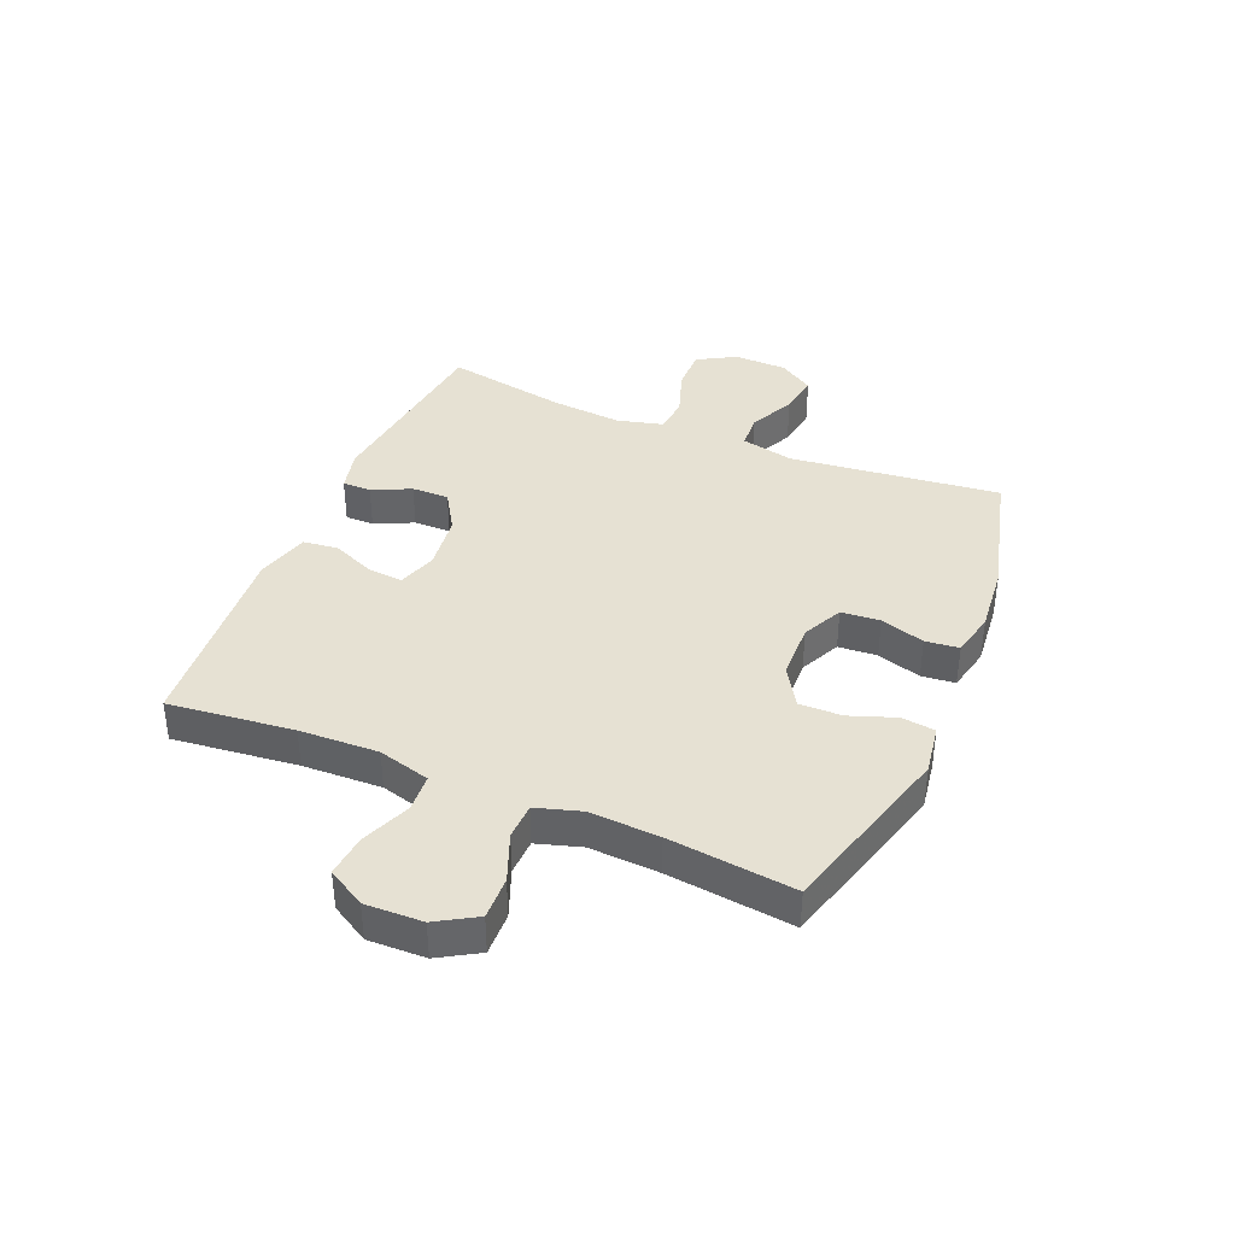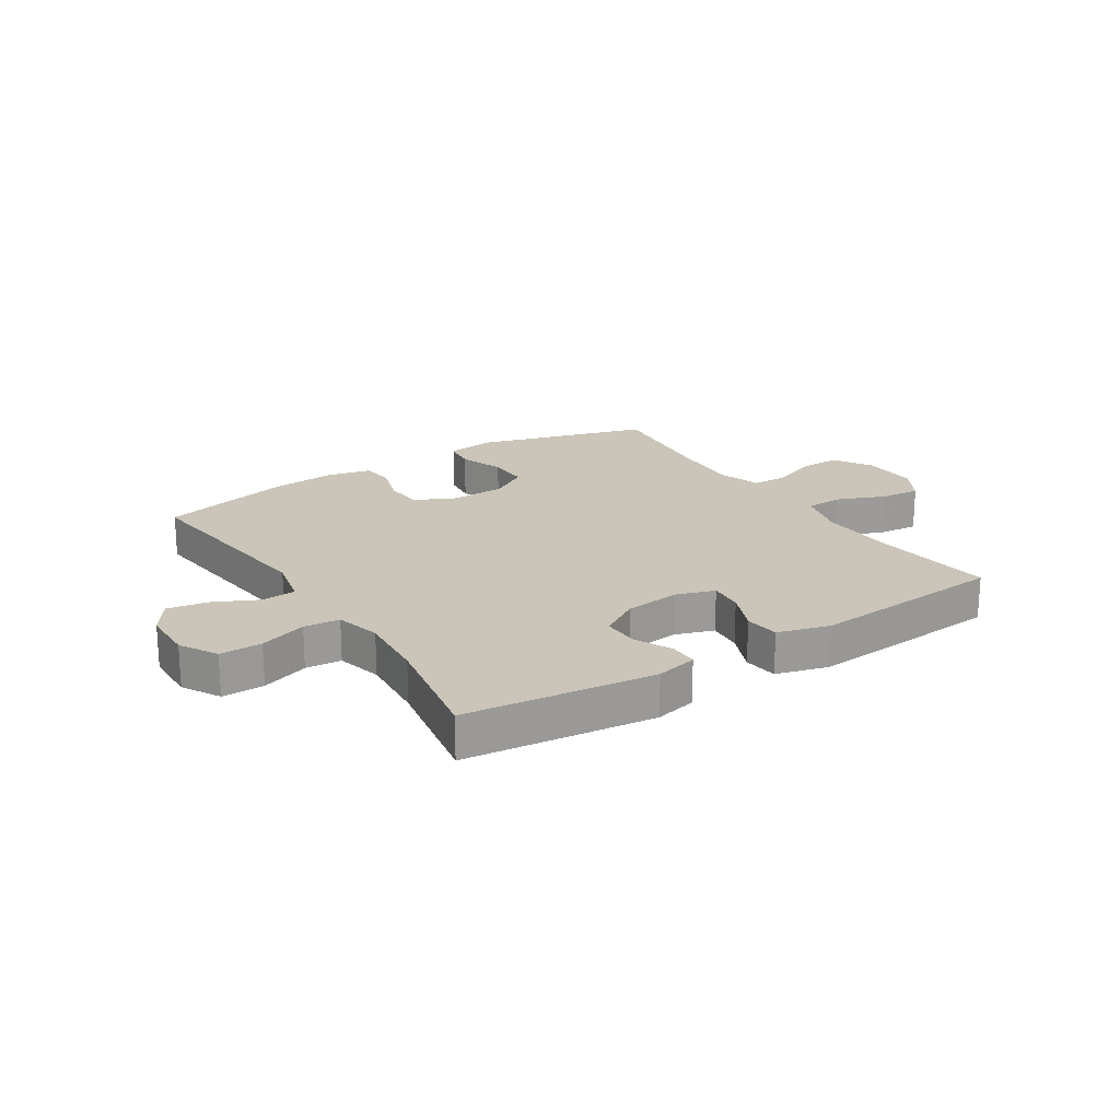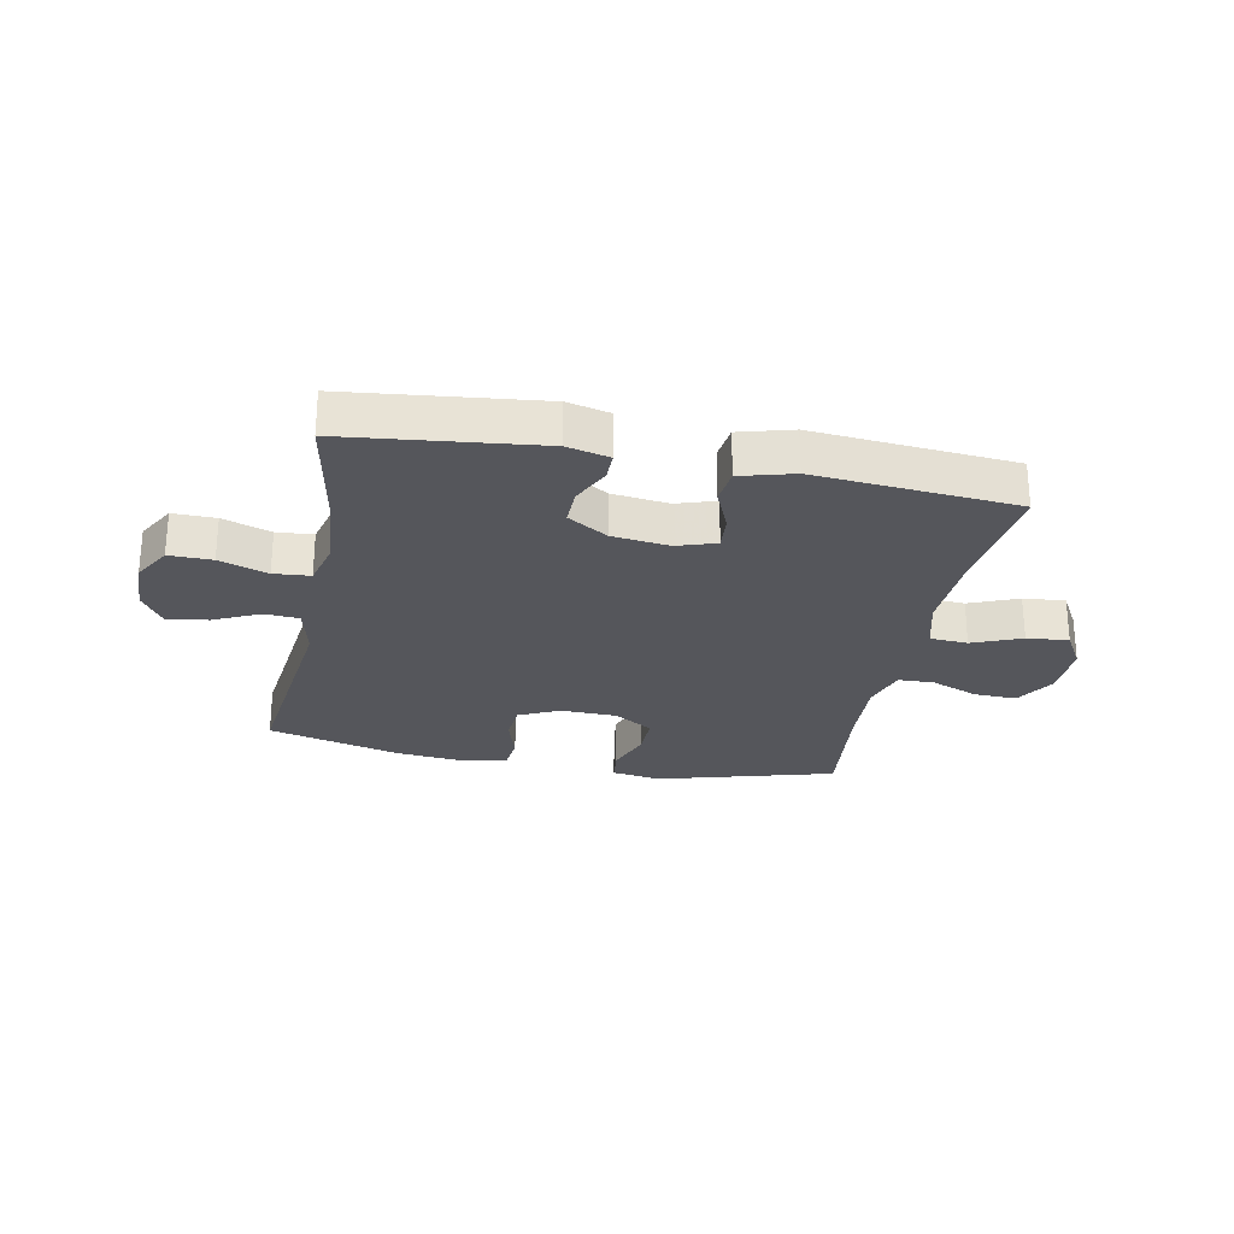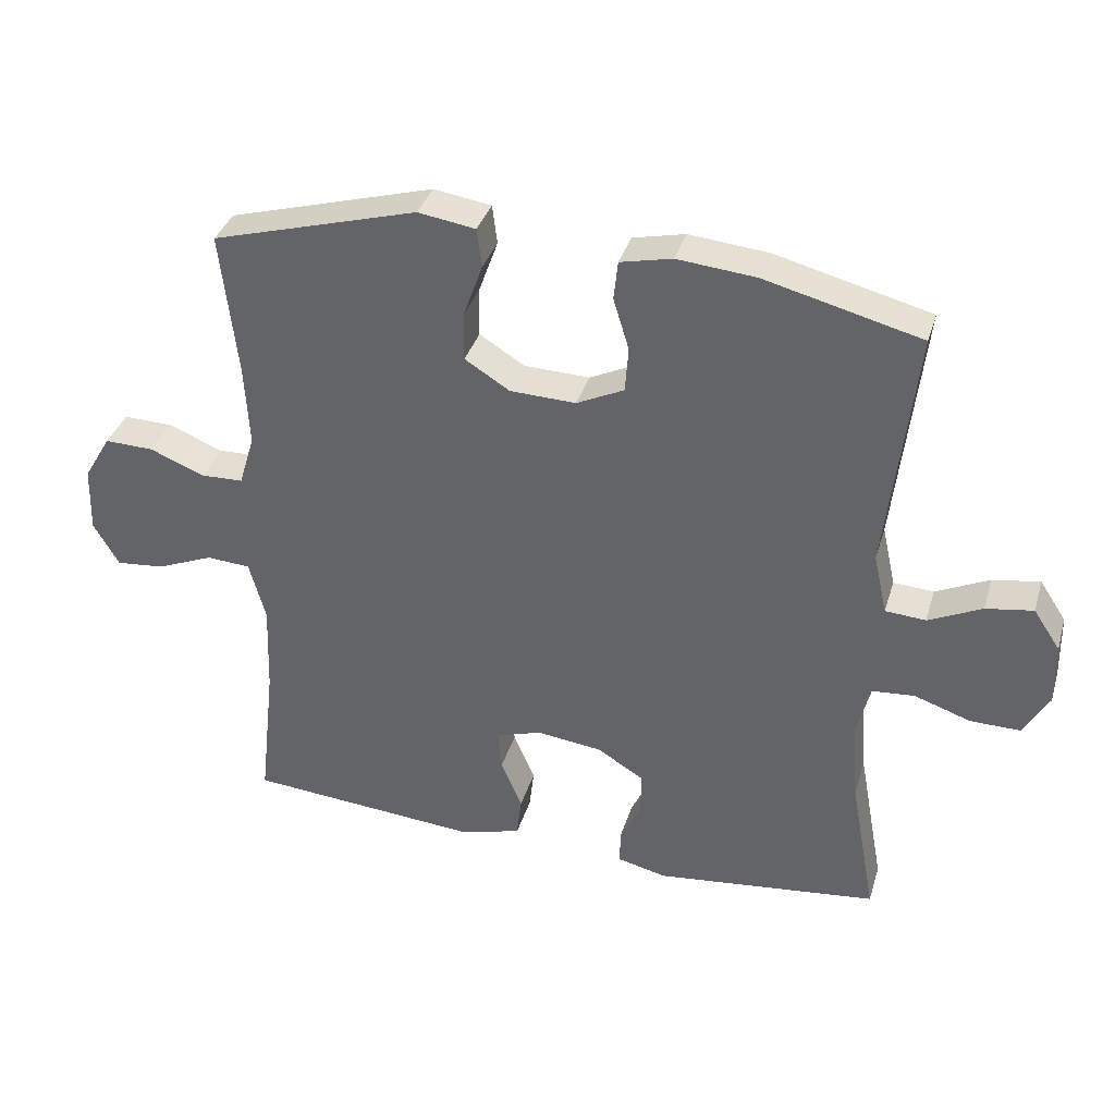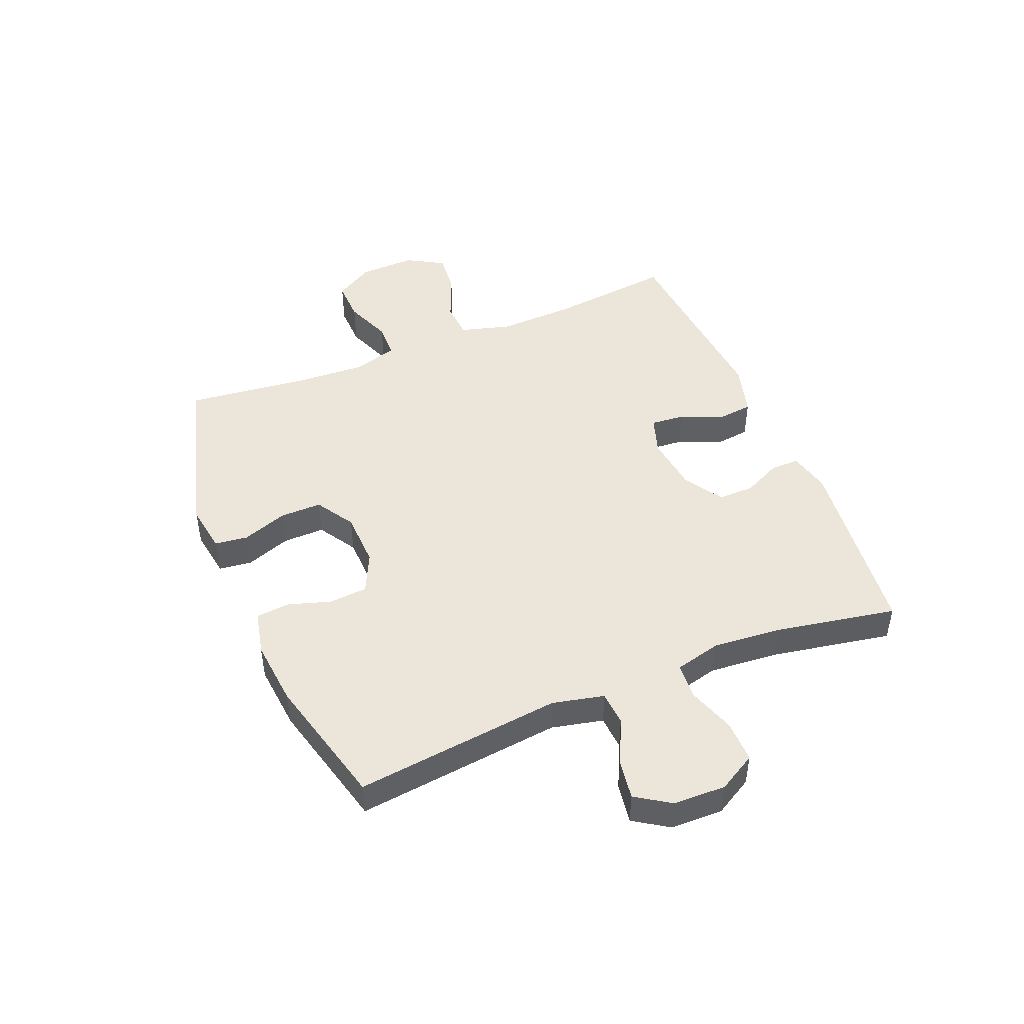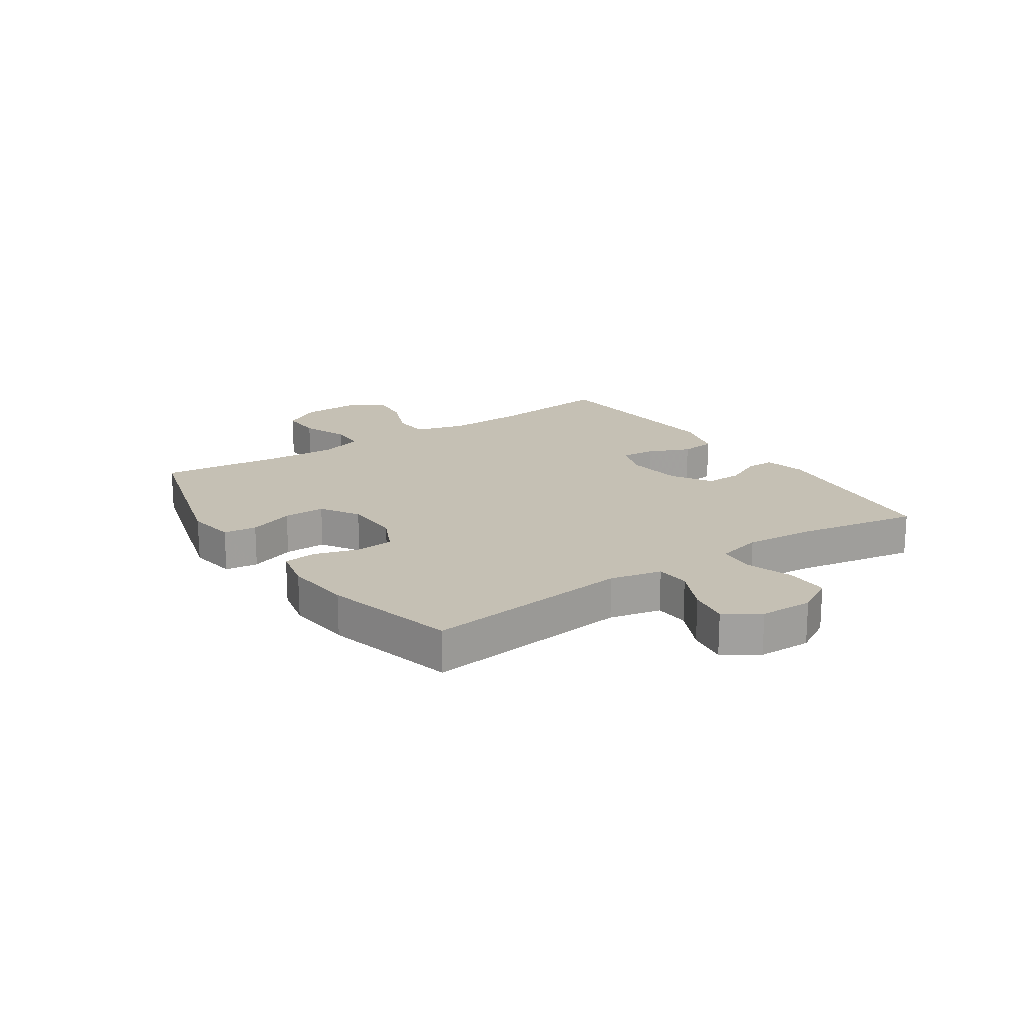
<metadata>
{"format":"obj","ext":"obj","renderer":"f3d","projection":"perspective","resolution":1024,"background":"white","views":[{"elev":38.7,"azim":-67.2,"up":"+Y"},{"elev":20.5,"azim":147.3,"up":"+Y"},{"elev":-26.3,"azim":168.8,"up":"+Y"},{"elev":36.0,"azim":16.1,"up":"+Z"},{"elev":46.8,"azim":67.7,"up":"+Y"},{"elev":18.3,"azim":56.0,"up":"+Y"}]}
</metadata>
<code>
v 0.5 0.07 0.5
v 0.459 0.07 0.143
v 0.479 0.07 0.054
v 0.538 0.07 0.05
v 0.616 0.07 0.087
v 0.685 0.07 0.098
v 0.724 0.07 0.039
v 0.726 0.07 -0.052
v 0.689 0.07 -0.117
v 0.616 0.07 -0.116
v 0.534 0.07 -0.088
v 0.472 0.07 -0.093
v 0.452 0.07 -0.172
v 0.462 0.07 -0.292
v 0.5 0.07 -0.5
v 0.173 0.07 -0.537
v 0.101 0.07 -0.52
v 0.101 0.07 -0.471
v 0.132 0.07 -0.406
v 0.133 0.07 -0.343
v 0.065 0.07 -0.301
v -0.032 0.07 -0.289
v -0.098 0.07 -0.311
v -0.093 0.07 -0.37
v -0.062 0.07 -0.443
v -0.069 0.07 -0.503
v -0.159 0.07 -0.528
v -0.5 0.07 -0.5
v -0.476 0.07 -0.288
v -0.471 0.07 -0.154
v -0.495 0.07 -0.066
v -0.559 0.07 -0.062
v -0.642 0.07 -0.096
v -0.713 0.07 -0.103
v -0.75 0.07 -0.039
v -0.747 0.07 0.058
v -0.707 0.07 0.125
v -0.635 0.07 0.123
v -0.554 0.07 0.091
v -0.493 0.07 0.093
v -0.47 0.07 0.168
v -0.476 0.07 0.287
v -0.5 0.07 0.5
v -0.199 0.07 0.585
v -0.115 0.07 0.572
v -0.108 0.07 0.515
v -0.136 0.07 0.437
v -0.137 0.07 0.365
v -0.071 0.07 0.324
v 0.025 0.07 0.321
v 0.094 0.07 0.354
v 0.099 0.07 0.42
v 0.076 0.07 0.495
v 0.082 0.07 0.552
v 0.158 0.07 0.569
v 0.273 0.07 0.558
v 0.5 0 0.5
v 0.459 0 0.143
v 0.479 0 0.054
v 0.538 0 0.05
v 0.616 0 0.087
v 0.685 0 0.098
v 0.724 0 0.039
v 0.726 0 -0.052
v 0.689 0 -0.117
v 0.616 0 -0.116
v 0.534 0 -0.088
v 0.472 0 -0.093
v 0.452 0 -0.172
v 0.462 0 -0.292
v 0.5 0 -0.5
v 0.173 0 -0.537
v 0.101 0 -0.52
v 0.101 0 -0.471
v 0.132 0 -0.406
v 0.133 0 -0.343
v 0.065 0 -0.301
v -0.032 0 -0.289
v -0.098 0 -0.311
v -0.093 0 -0.37
v -0.062 0 -0.443
v -0.069 0 -0.503
v -0.159 0 -0.528
v -0.5 0 -0.5
v -0.476 0 -0.288
v -0.471 0 -0.154
v -0.495 0 -0.066
v -0.559 0 -0.062
v -0.642 0 -0.096
v -0.713 0 -0.103
v -0.75 0 -0.039
v -0.747 0 0.058
v -0.707 0 0.125
v -0.635 0 0.123
v -0.554 0 0.091
v -0.493 0 0.093
v -0.47 0 0.168
v -0.476 0 0.287
v -0.5 0 0.5
v -0.199 0 0.585
v -0.115 0 0.572
v -0.108 0 0.515
v -0.136 0 0.437
v -0.137 0 0.365
v -0.071 0 0.324
v 0.025 0 0.321
v 0.094 0 0.354
v 0.099 0 0.42
v 0.076 0 0.495
v 0.082 0 0.552
v 0.158 0 0.569
v 0.273 0 0.558
f 55 56 1 2
f 52 53 54 55
f 51 52 55 2
f 50 51 2 3
f 49 50 3
f 44 45 46 47
f 42 43 44 47
f 41 42 47 48
f 40 41 48 49
f 36 37 38 39
f 36 39 40
f 35 36 40
f 32 33 34 35
f 31 32 35 40
f 30 31 40 49
f 26 27 28 29
f 24 25 26 29
f 23 24 29 30
f 22 23 30 49
f 16 17 18 19
f 14 15 16 19
f 13 14 19 20
f 12 13 20 21
f 8 9 10 11
f 8 11 12
f 7 8 12
f 4 5 6 7
f 4 7 12 21
f 21 22 49 3
f 3 4 21
f 58 57 112 111
f 111 110 109 108
f 58 111 108 107
f 59 58 107 106
f 59 106 105
f 103 102 101 100
f 103 100 99 98
f 104 103 98 97
f 105 104 97 96
f 95 94 93 92
f 96 95 92
f 96 92 91
f 91 90 89 88
f 96 91 88 87
f 105 96 87 86
f 85 84 83 82
f 85 82 81 80
f 86 85 80 79
f 105 86 79 78
f 75 74 73 72
f 75 72 71 70
f 76 75 70 69
f 77 76 69 68
f 67 66 65 64
f 68 67 64
f 68 64 63
f 63 62 61 60
f 77 68 63 60
f 59 105 78 77
f 77 60 59
f 1 57 58 2
f 2 58 59 3
f 3 59 60 4
f 4 60 61 5
f 5 61 62 6
f 6 62 63 7
f 7 63 64 8
f 8 64 65 9
f 9 65 66 10
f 10 66 67 11
f 11 67 68 12
f 12 68 69 13
f 13 69 70 14
f 14 70 71 15
f 15 71 72 16
f 16 72 73 17
f 17 73 74 18
f 18 74 75 19
f 19 75 76 20
f 20 76 77 21
f 21 77 78 22
f 22 78 79 23
f 23 79 80 24
f 24 80 81 25
f 25 81 82 26
f 26 82 83 27
f 27 83 84 28
f 28 84 85 29
f 29 85 86 30
f 30 86 87 31
f 31 87 88 32
f 32 88 89 33
f 33 89 90 34
f 34 90 91 35
f 35 91 92 36
f 36 92 93 37
f 37 93 94 38
f 38 94 95 39
f 39 95 96 40
f 40 96 97 41
f 41 97 98 42
f 42 98 99 43
f 43 99 100 44
f 44 100 101 45
f 45 101 102 46
f 46 102 103 47
f 47 103 104 48
f 48 104 105 49
f 49 105 106 50
f 50 106 107 51
f 51 107 108 52
f 52 108 109 53
f 53 109 110 54
f 54 110 111 55
f 55 111 112 56
f 56 112 57 1

</code>
